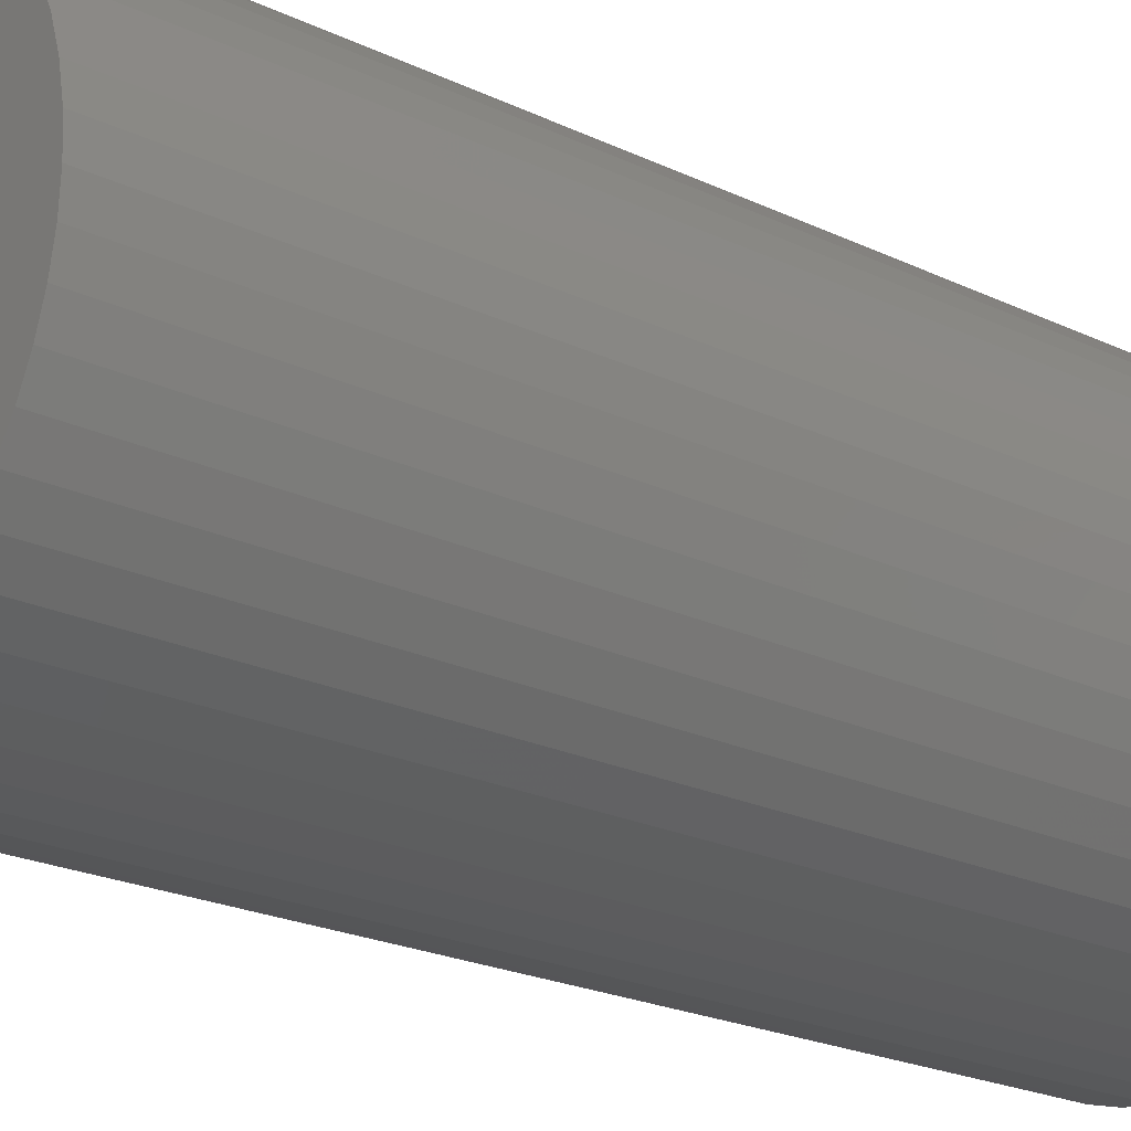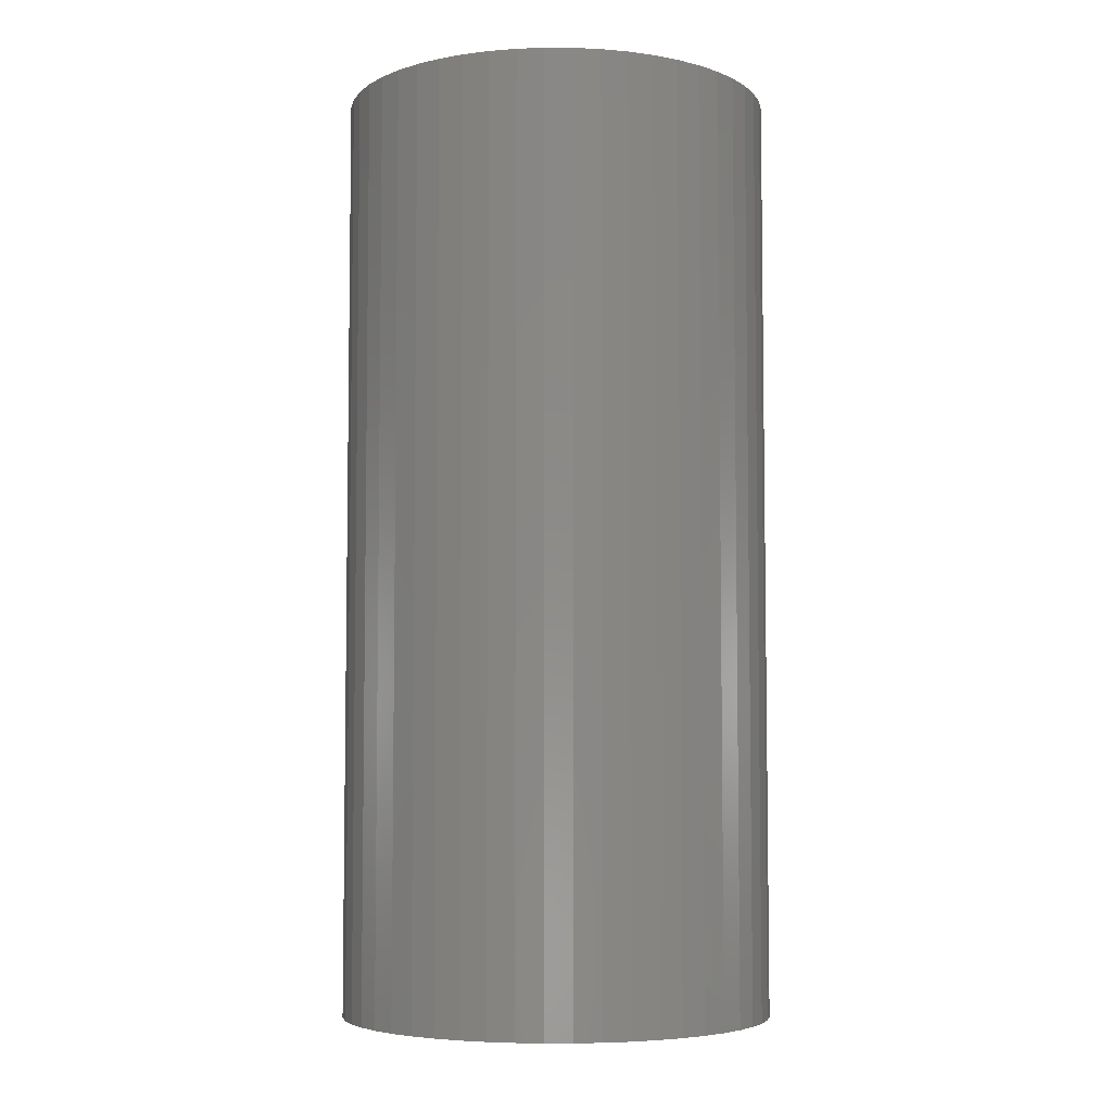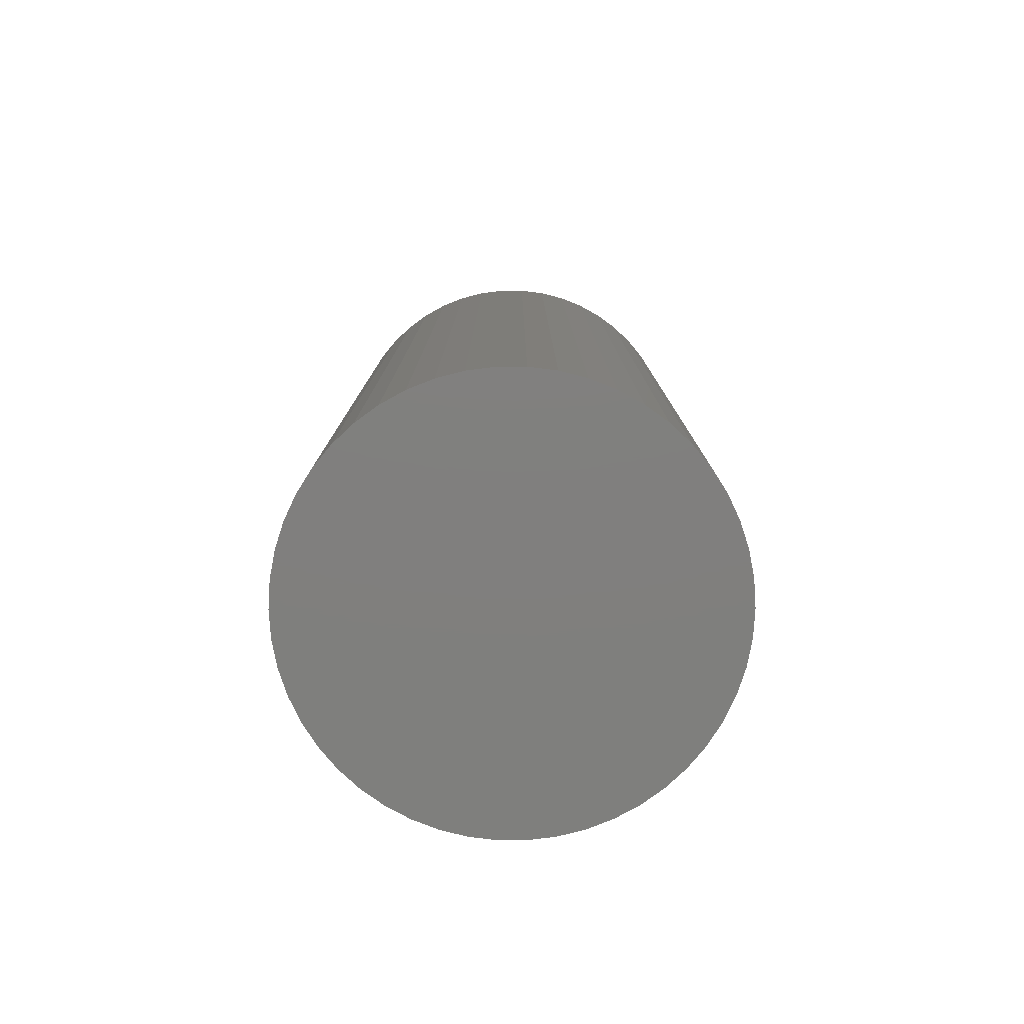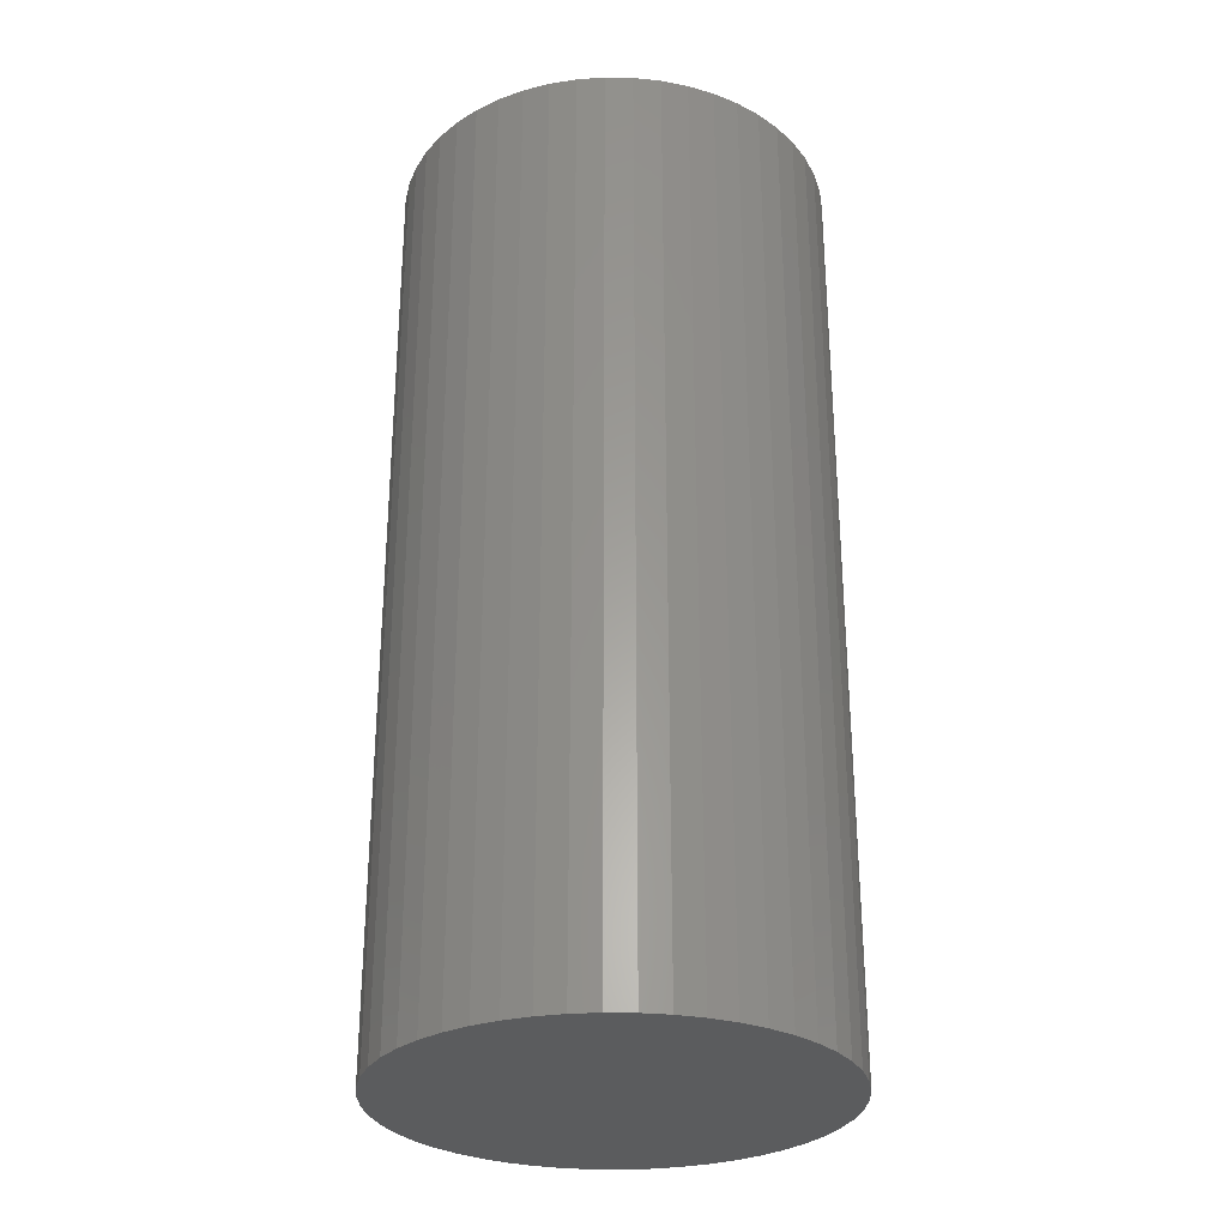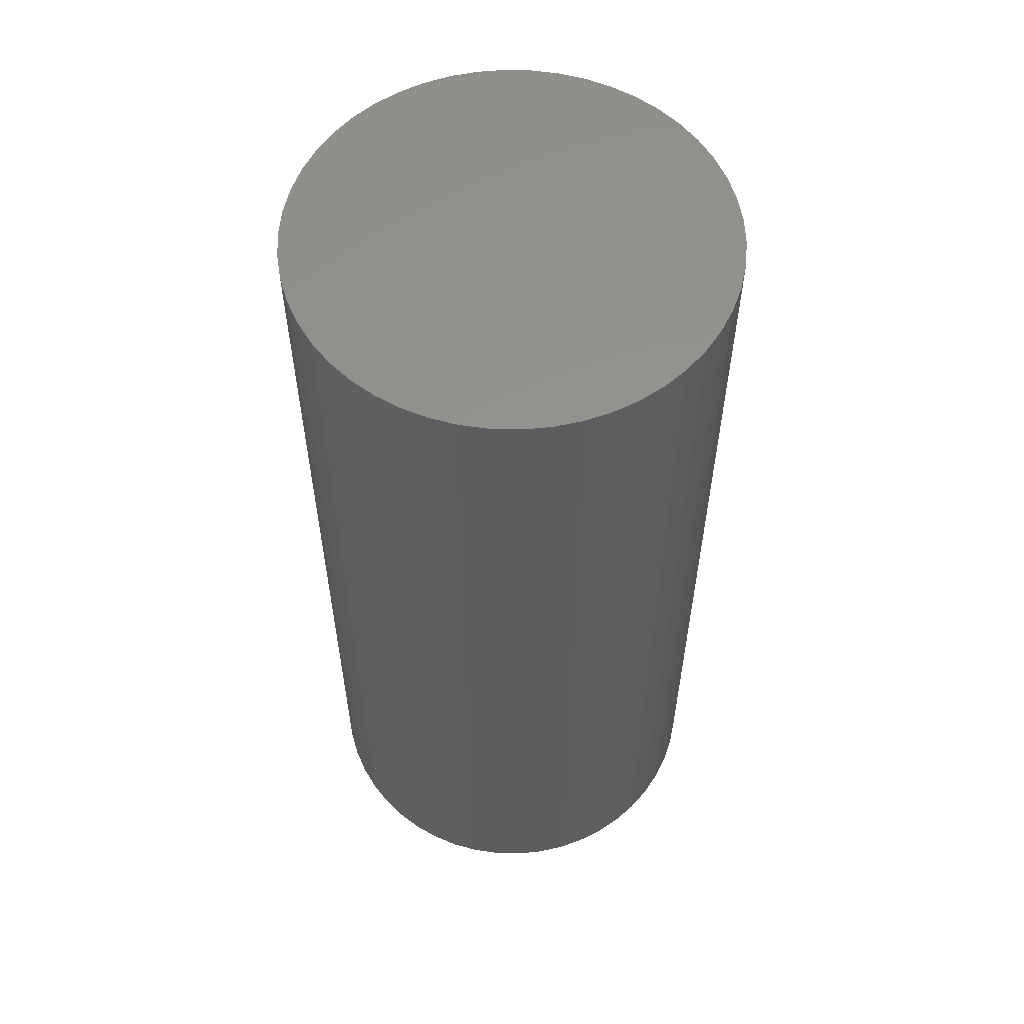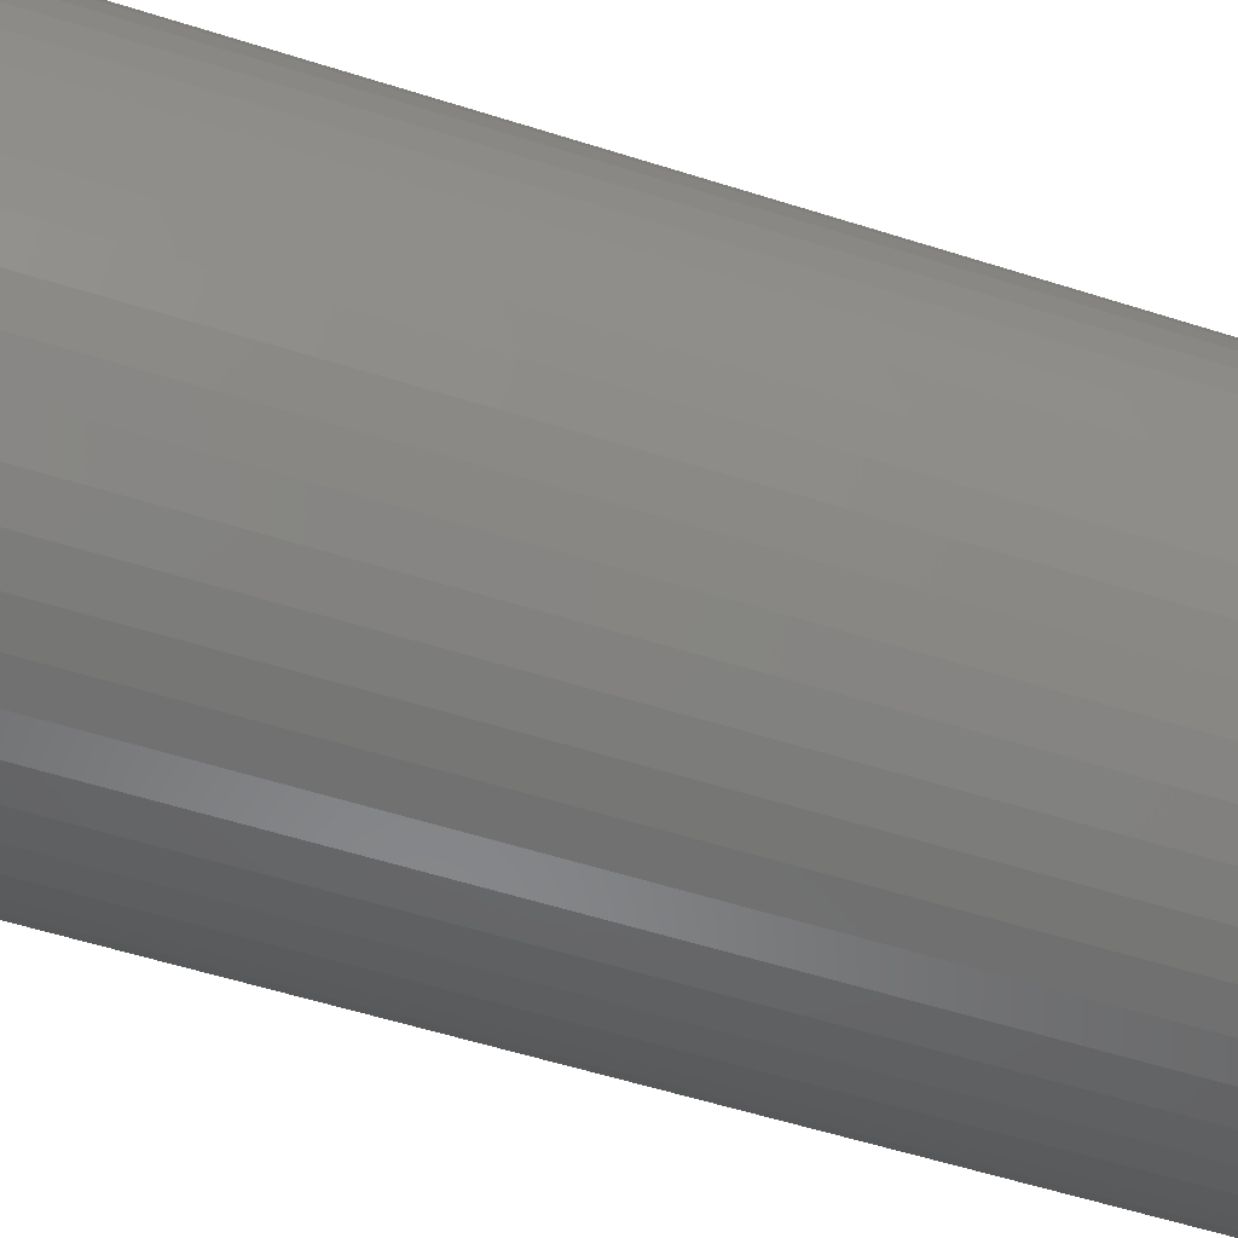
<metadata>
{"format":"stl","ext":"stl","renderer":"f3d","projection":"perspective","resolution":1024,"background":"white","views":[{"elev":-21.4,"azim":49.3,"up":"+Y"},{"elev":-5.4,"azim":-87.1,"up":"+Z"},{"elev":-79.4,"azim":43.3,"up":"+Z"},{"elev":-29.2,"azim":41.8,"up":"+Z"},{"elev":57.3,"azim":1.5,"up":"+Z"},{"elev":-54.6,"azim":-108.8,"up":"+Y"}]}
</metadata>
<code>
# stl→obj: 100 verts, 196 faces
v 4.85 0 10.5
v 4.812 0.6079 -10.5
v 4.812 0.6079 10.5
v 4.85 0 -10.5
v -4.85 0 -10.5
v -4.812 0.6079 10.5
v -4.812 0.6079 -10.5
v -4.85 0 10.5
v 0.3045 4.84 -10.5
v -0.3045 4.84 10.5
v 0.3045 4.84 10.5
v -0.3045 4.84 -10.5
v 3.535 3.32 -10.5
v 3.092 3.737 10.5
v 3.535 3.32 10.5
v 3.092 3.737 -10.5
v 4.812 -0.6079 -10.5
v 4.698 -1.206 -10.5
v 4.698 1.206 -10.5
v 4.509 -1.785 -10.5
v 4.509 1.785 -10.5
v 4.25 -2.337 -10.5
v 4.25 2.337 -10.5
v 3.924 -2.851 -10.5
v 3.924 2.851 -10.5
v 3.535 -3.32 -10.5
v 3.092 -3.737 -10.5
v 2.599 -4.095 -10.5
v 2.599 4.095 -10.5
v 2.065 -4.388 -10.5
v 2.065 4.388 -10.5
v 1.499 -4.613 -10.5
v 1.499 4.613 -10.5
v 0.9088 -4.764 -10.5
v 0.9088 4.764 -10.5
v 0.3045 -4.84 -10.5
v -0.3045 -4.84 -10.5
v -0.9088 -4.764 -10.5
v -0.9088 4.764 -10.5
v -1.499 -4.613 -10.5
v -1.499 4.613 -10.5
v -2.065 -4.388 -10.5
v -2.065 4.388 -10.5
v -2.599 -4.095 -10.5
v -2.599 4.095 -10.5
v -3.092 -3.737 -10.5
v -3.092 3.737 -10.5
v -3.535 -3.32 -10.5
v -3.535 3.32 -10.5
v -3.924 -2.851 -10.5
v -3.924 2.851 -10.5
v -4.25 -2.337 -10.5
v -4.25 2.337 -10.5
v -4.509 -1.785 -10.5
v -4.509 1.785 -10.5
v -4.698 -1.206 -10.5
v -4.698 1.206 -10.5
v -4.812 -0.6079 -10.5
v 4.812 -0.6079 10.5
v 4.698 1.206 10.5
v 4.698 -1.206 10.5
v 4.509 1.785 10.5
v 4.509 -1.785 10.5
v 4.25 2.337 10.5
v 4.25 -2.337 10.5
v 3.924 2.851 10.5
v 3.924 -2.851 10.5
v 3.535 -3.32 10.5
v 3.092 -3.737 10.5
v 2.599 4.095 10.5
v 2.599 -4.095 10.5
v 2.065 4.388 10.5
v 2.065 -4.388 10.5
v 1.499 4.613 10.5
v 1.499 -4.613 10.5
v 0.9088 4.764 10.5
v 0.9088 -4.764 10.5
v 0.3045 -4.84 10.5
v -0.3045 -4.84 10.5
v -0.9088 4.764 10.5
v -0.9088 -4.764 10.5
v -1.499 4.613 10.5
v -1.499 -4.613 10.5
v -2.065 4.388 10.5
v -2.065 -4.388 10.5
v -2.599 4.095 10.5
v -2.599 -4.095 10.5
v -3.092 3.737 10.5
v -3.092 -3.737 10.5
v -3.535 3.32 10.5
v -3.535 -3.32 10.5
v -3.924 2.851 10.5
v -3.924 -2.851 10.5
v -4.25 2.337 10.5
v -4.25 -2.337 10.5
v -4.509 1.785 10.5
v -4.509 -1.785 10.5
v -4.698 1.206 10.5
v -4.698 -1.206 10.5
v -4.812 -0.6079 10.5
f 1 2 3
f 2 1 4
f 5 6 7
f 6 5 8
f 9 10 11
f 10 9 12
f 13 14 15
f 14 13 16
f 17 2 4
f 18 2 17
f 18 19 2
f 20 19 18
f 20 21 19
f 22 21 20
f 22 23 21
f 24 23 22
f 24 25 23
f 26 25 24
f 26 13 25
f 27 13 26
f 27 16 13
f 28 16 27
f 28 29 16
f 30 29 28
f 30 31 29
f 32 31 30
f 32 33 31
f 34 33 32
f 34 35 33
f 36 35 34
f 36 9 35
f 37 9 36
f 37 12 9
f 38 12 37
f 38 39 12
f 40 39 38
f 40 41 39
f 42 41 40
f 42 43 41
f 44 43 42
f 44 45 43
f 46 45 44
f 46 47 45
f 48 47 46
f 48 49 47
f 50 49 48
f 50 51 49
f 52 51 50
f 52 53 51
f 54 53 52
f 54 55 53
f 56 55 54
f 56 57 55
f 58 57 56
f 58 7 57
f 7 58 5
f 3 59 1
f 60 59 3
f 60 61 59
f 62 61 60
f 62 63 61
f 64 63 62
f 64 65 63
f 66 65 64
f 66 67 65
f 15 67 66
f 15 68 67
f 14 68 15
f 14 69 68
f 70 69 14
f 70 71 69
f 72 71 70
f 72 73 71
f 74 73 72
f 74 75 73
f 76 75 74
f 76 77 75
f 11 77 76
f 11 78 77
f 10 78 11
f 10 79 78
f 80 79 10
f 80 81 79
f 82 81 80
f 82 83 81
f 84 83 82
f 84 85 83
f 86 85 84
f 86 87 85
f 88 87 86
f 88 89 87
f 90 89 88
f 90 91 89
f 92 91 90
f 92 93 91
f 94 93 92
f 94 95 93
f 96 95 94
f 96 97 95
f 98 97 96
f 98 99 97
f 6 99 98
f 6 100 99
f 100 6 8
f 47 90 88
f 90 47 49
f 41 84 82
f 84 41 43
f 67 22 65
f 22 67 24
f 62 23 64
f 23 62 21
f 31 74 72
f 74 31 33
f 29 72 70
f 72 29 31
f 55 94 53
f 94 55 96
f 12 80 10
f 80 12 39
f 32 73 75
f 73 32 30
f 60 21 62
f 21 60 19
f 3 19 60
f 19 3 2
f 64 25 66
f 25 64 23
f 33 76 74
f 76 33 35
f 16 70 14
f 70 16 29
f 53 92 51
f 92 53 94
f 51 90 49
f 90 51 92
f 57 96 55
f 96 57 98
f 43 86 84
f 86 43 45
f 59 4 1
f 4 59 17
f 61 17 59
f 17 61 18
f 30 71 73
f 71 30 28
f 48 89 91
f 89 48 46
f 52 97 54
f 97 52 95
f 50 95 52
f 95 50 93
f 58 8 5
f 8 58 100
f 37 78 79
f 78 37 36
f 66 13 15
f 13 66 25
f 35 11 76
f 11 35 9
f 7 98 57
f 98 7 6
f 45 88 86
f 88 45 47
f 39 82 80
f 82 39 41
f 63 18 61
f 18 63 20
f 27 68 69
f 68 27 26
f 42 83 85
f 83 42 40
f 44 85 87
f 85 44 42
f 48 93 50
f 93 48 91
f 54 99 56
f 99 54 97
f 34 75 77
f 75 34 32
f 36 77 78
f 77 36 34
f 65 20 63
f 20 65 22
f 28 69 71
f 69 28 27
f 68 24 67
f 24 68 26
f 38 79 81
f 79 38 37
f 56 100 58
f 100 56 99
f 40 81 83
f 81 40 38
f 46 87 89
f 87 46 44

</code>
